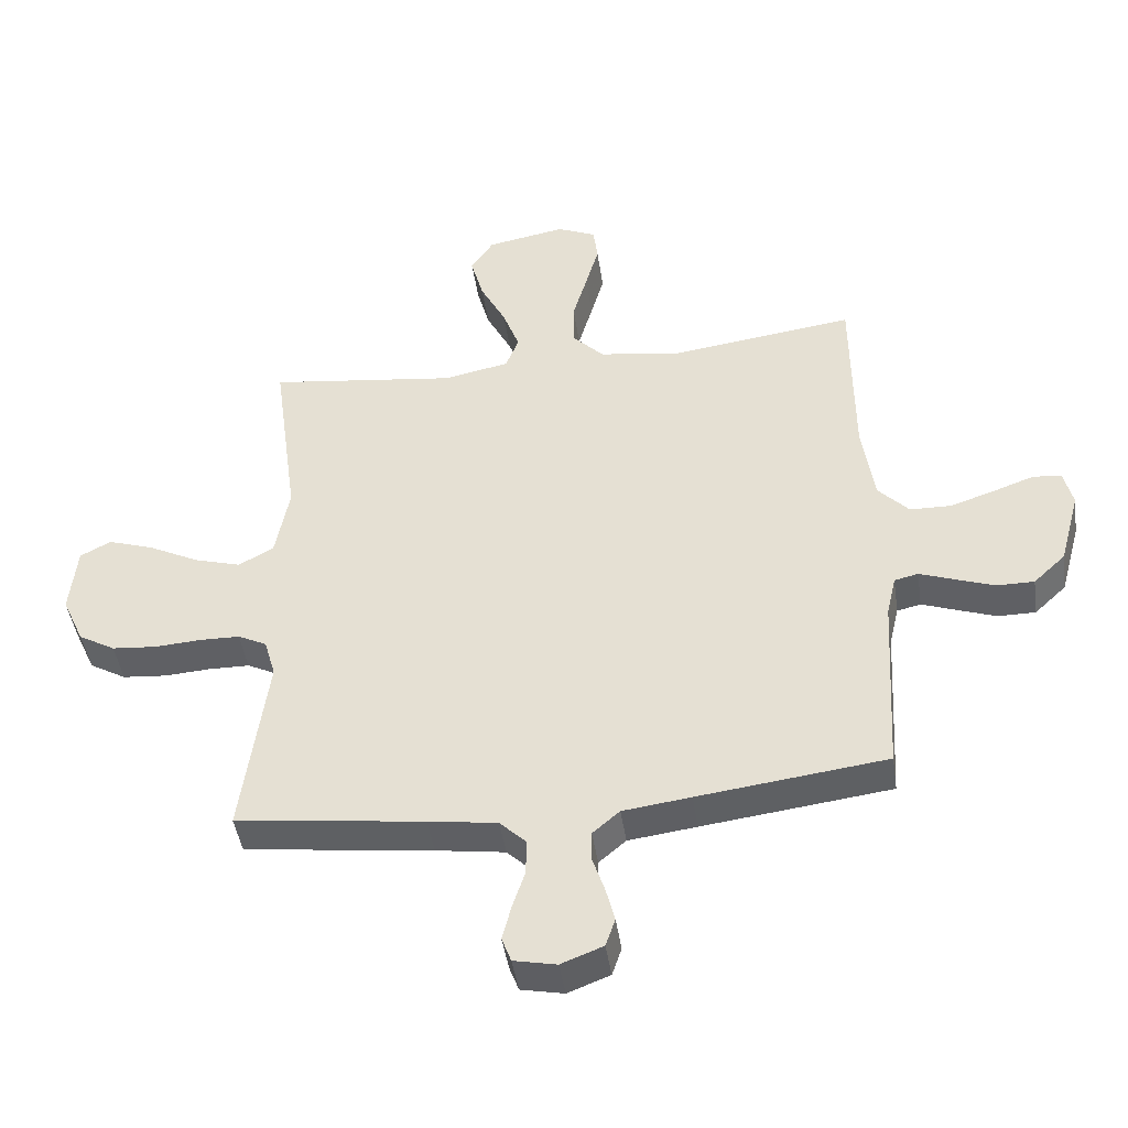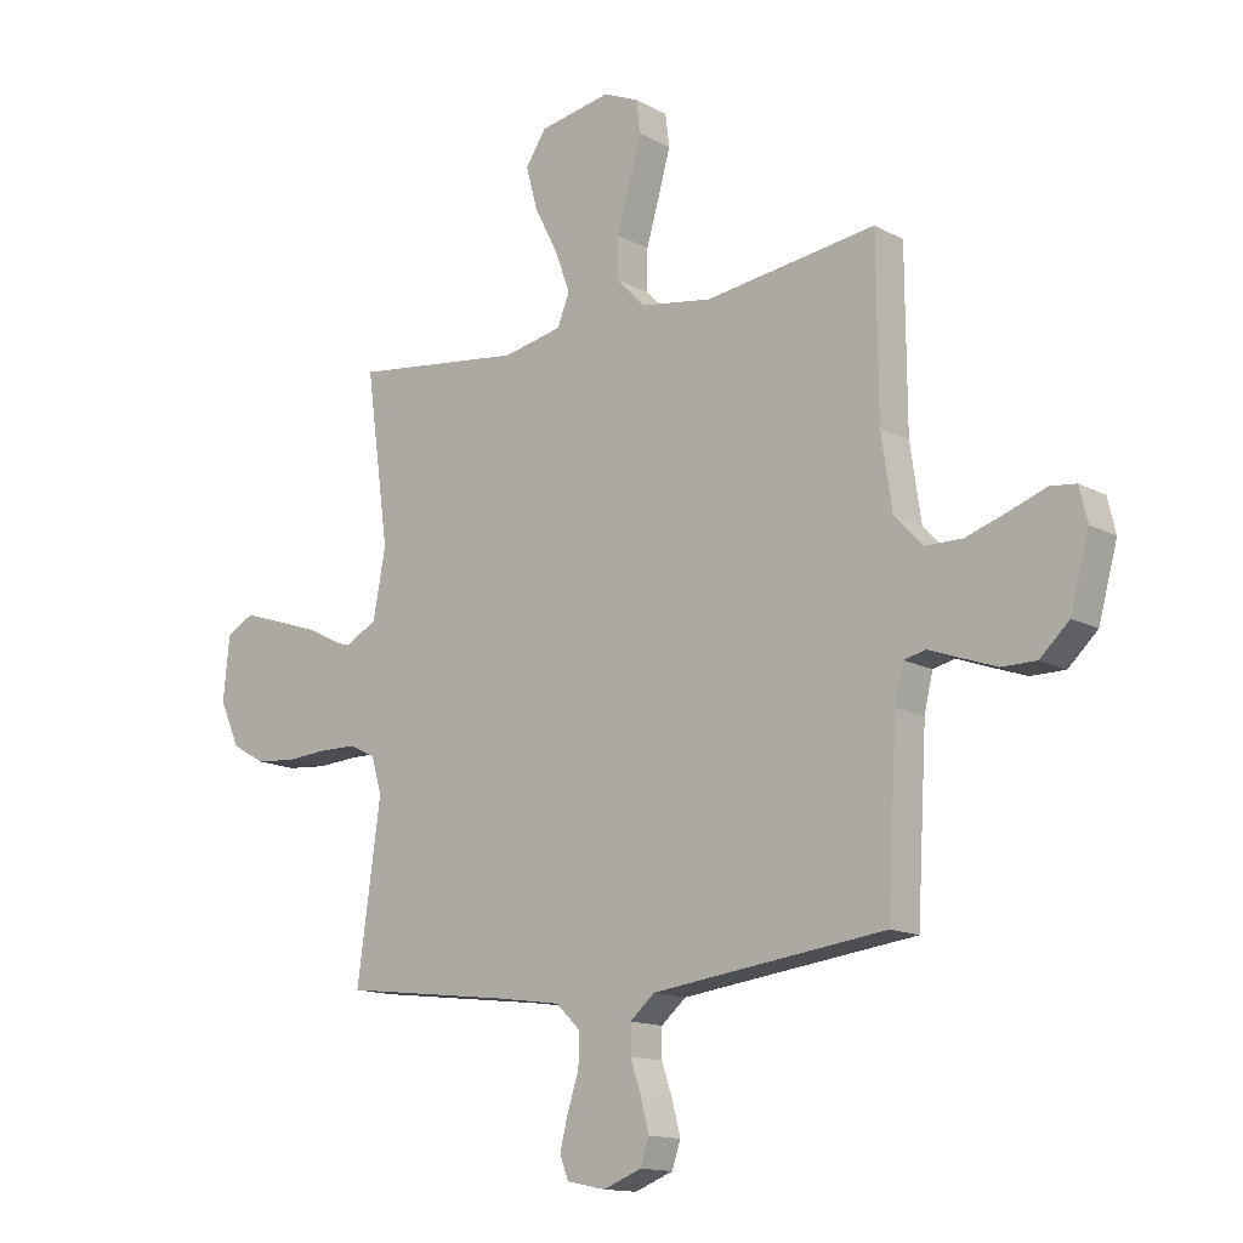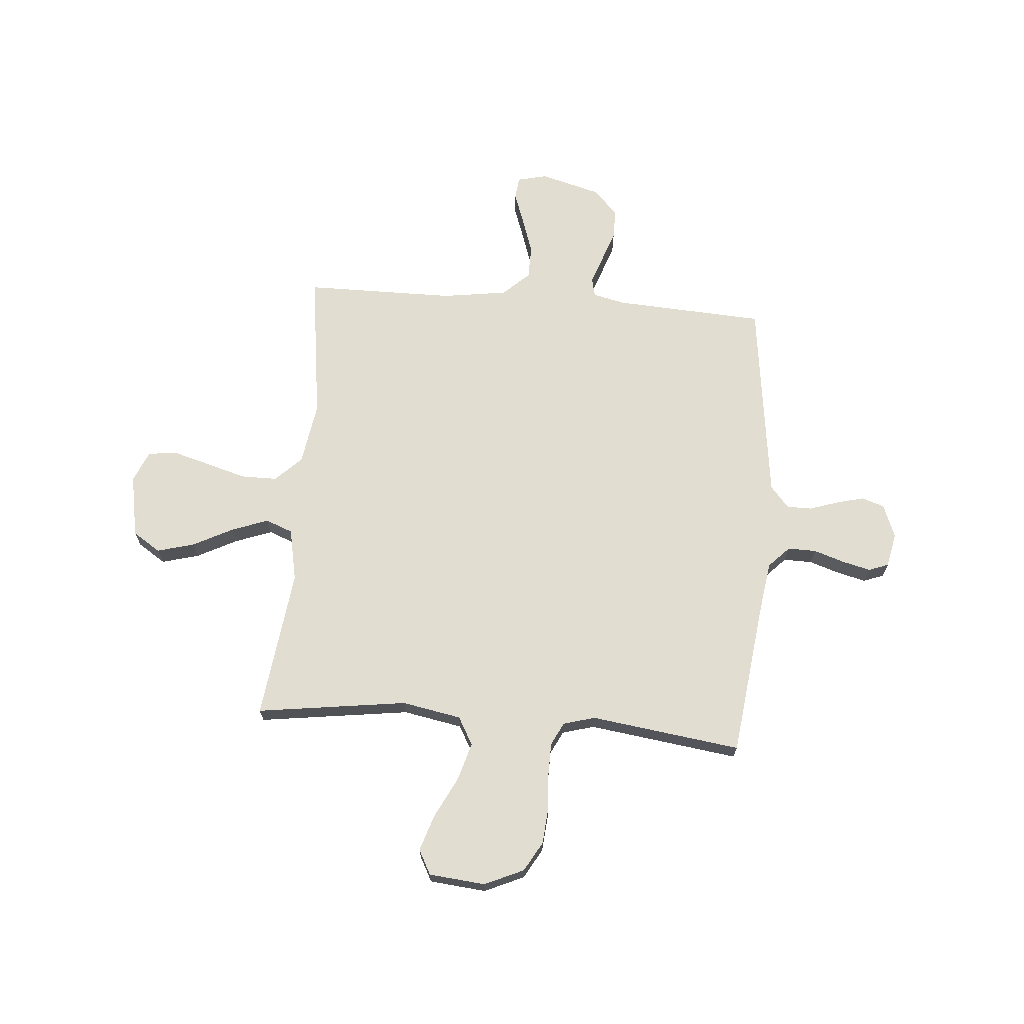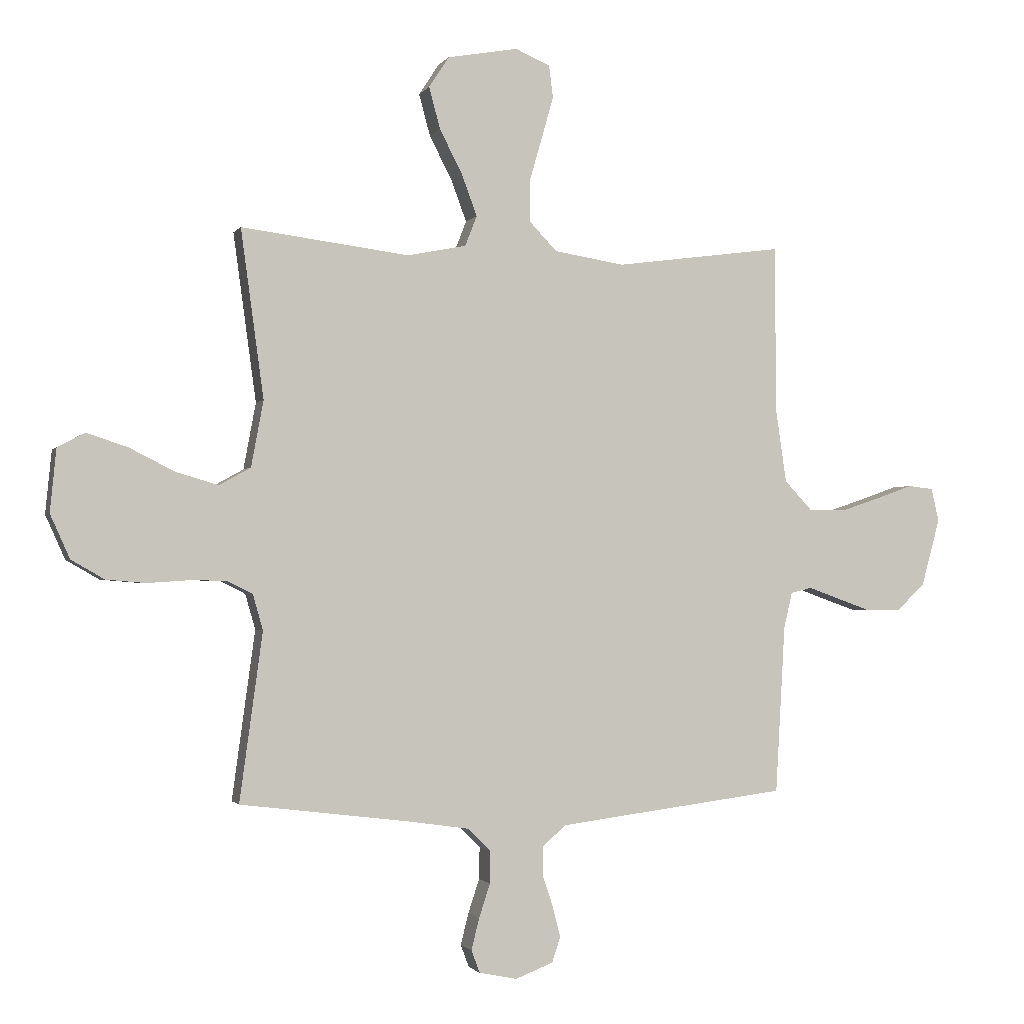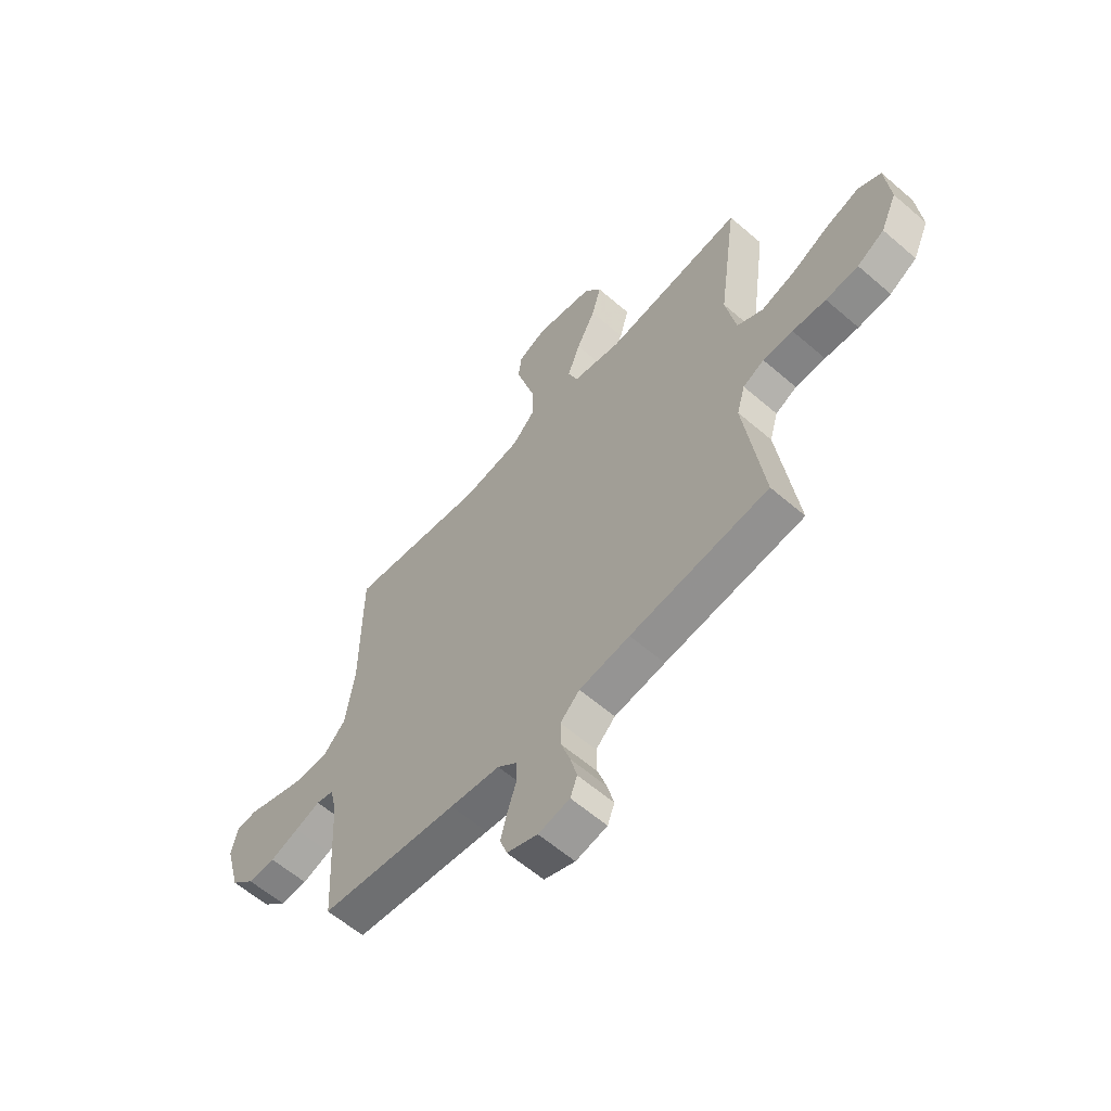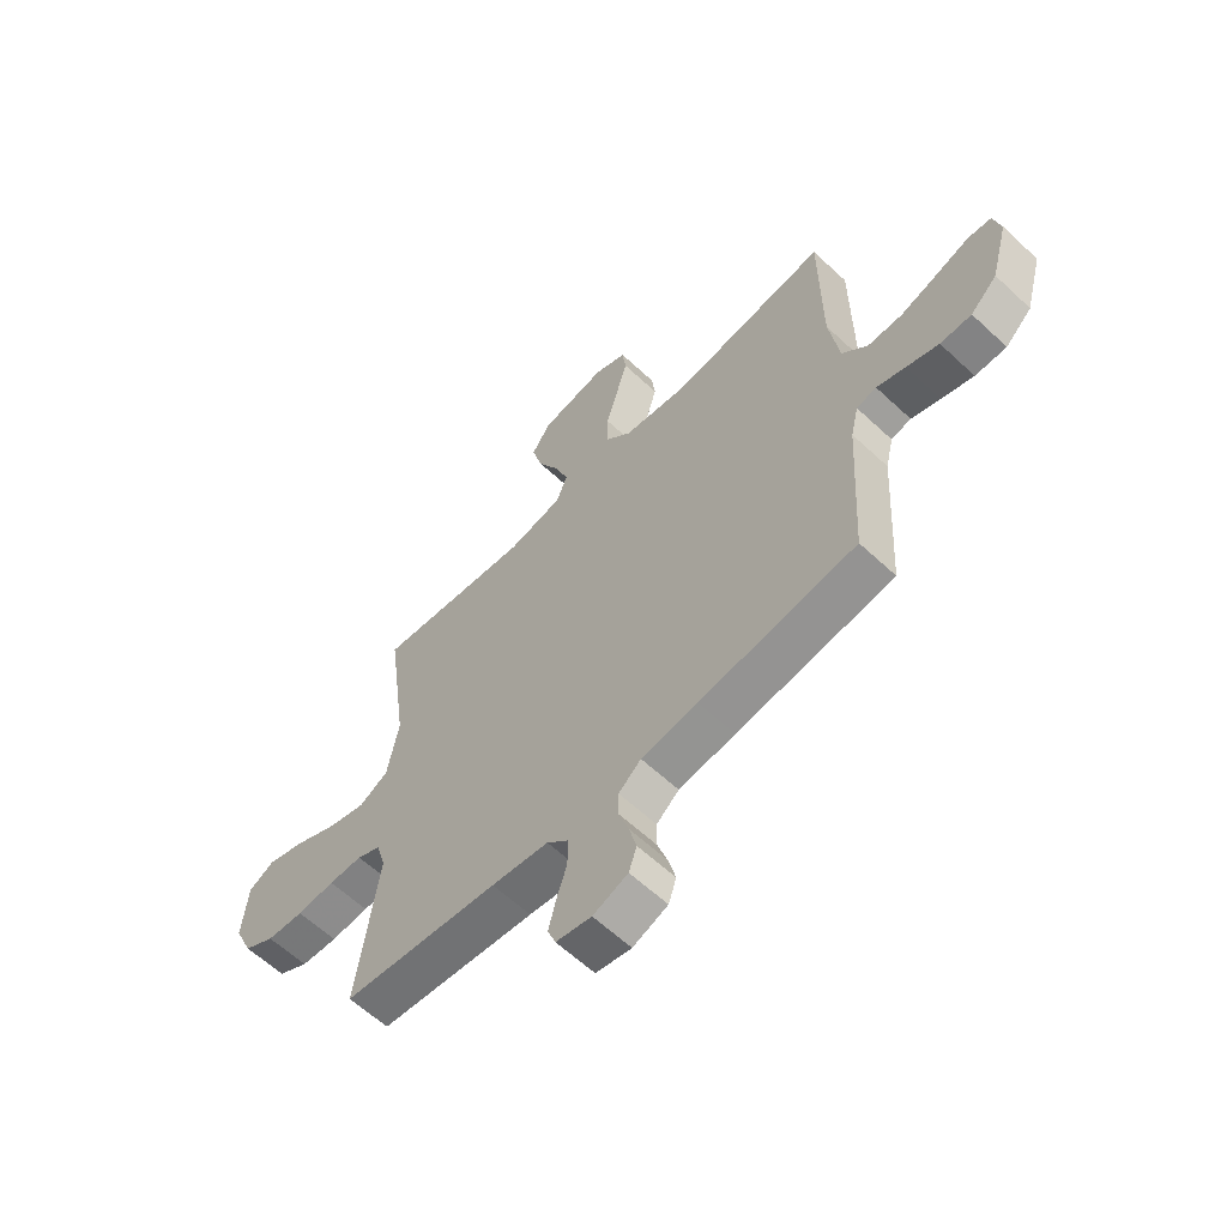
<metadata>
{"format":"obj","ext":"obj","renderer":"f3d","projection":"perspective","resolution":1024,"background":"white","views":[{"elev":-44.7,"azim":-171.7,"up":"+Z"},{"elev":-14.0,"azim":-139.8,"up":"+Z"},{"elev":68.5,"azim":94.6,"up":"+Y"},{"elev":-1.6,"azim":163.2,"up":"+Z"},{"elev":-60.5,"azim":48.6,"up":"+Z"},{"elev":-61.2,"azim":-133.6,"up":"+Z"}]}
</metadata>
<code>
v -0.5 0.07 0.5
v -0.2 0.07 0.46
v -0.075 0.07 0.48
v -0.025 0.07 0.532
v -0.025 0.07 0.604
v -0.048 0.07 0.683
v -0.069 0.07 0.758
v -0.062 0.07 0.815
v 0 0.07 0.842
v 0.126 0.07 0.819
v 0.162 0.07 0.764
v 0.142 0.07 0.69
v 0.101 0.07 0.61
v 0.074 0.07 0.537
v 0.095 0.07 0.483
v 0.2 0.07 0.462
v 0.5 0.07 0.5
v 0.459 0.07 0.2
v 0.481 0.07 0.082
v 0.537 0.07 0.051
v 0.612 0.07 0.073
v 0.693 0.07 0.114
v 0.766 0.07 0.138
v 0.815 0.07 0.112
v 0.826 0.07 0
v 0.791 0.07 -0.078
v 0.732 0.07 -0.112
v 0.661 0.07 -0.118
v 0.588 0.07 -0.113
v 0.523 0.07 -0.114
v 0.477 0.07 -0.137
v 0.459 0.07 -0.2
v 0.5 0.07 -0.5
v 0.2 0.07 -0.537
v 0.09 0.07 -0.553
v 0.048 0.07 -0.594
v 0.049 0.07 -0.651
v 0.069 0.07 -0.712
v 0.083 0.07 -0.768
v 0.068 0.07 -0.808
v 0 0.07 -0.822
v -0.067 0.07 -0.796
v -0.082 0.07 -0.751
v -0.068 0.07 -0.696
v -0.049 0.07 -0.639
v -0.049 0.07 -0.589
v -0.092 0.07 -0.552
v -0.2 0.07 -0.538
v -0.5 0.07 -0.5
v -0.517 0.07 -0.2
v -0.532 0.07 -0.136
v -0.57 0.07 -0.127
v -0.625 0.07 -0.147
v -0.687 0.07 -0.169
v -0.747 0.07 -0.169
v -0.798 0.07 -0.121
v -0.831 0.07 0
v -0.817 0.07 0.059
v -0.772 0.07 0.064
v -0.708 0.07 0.041
v -0.636 0.07 0.017
v -0.57 0.07 0.018
v -0.521 0.07 0.07
v -0.502 0.07 0.2
v -0.5 0 0.5
v -0.2 0 0.46
v -0.075 0 0.48
v -0.025 0 0.532
v -0.025 0 0.604
v -0.048 0 0.683
v -0.069 0 0.758
v -0.062 0 0.815
v 0 0 0.842
v 0.126 0 0.819
v 0.162 0 0.764
v 0.142 0 0.69
v 0.101 0 0.61
v 0.074 0 0.537
v 0.095 0 0.483
v 0.2 0 0.462
v 0.5 0 0.5
v 0.459 0 0.2
v 0.481 0 0.082
v 0.537 0 0.051
v 0.612 0 0.073
v 0.693 0 0.114
v 0.766 0 0.138
v 0.815 0 0.112
v 0.826 0 0
v 0.791 0 -0.078
v 0.732 0 -0.112
v 0.661 0 -0.118
v 0.588 0 -0.113
v 0.523 0 -0.114
v 0.477 0 -0.137
v 0.459 0 -0.2
v 0.5 0 -0.5
v 0.2 0 -0.537
v 0.09 0 -0.553
v 0.048 0 -0.594
v 0.049 0 -0.651
v 0.069 0 -0.712
v 0.083 0 -0.768
v 0.068 0 -0.808
v 0 0 -0.822
v -0.067 0 -0.796
v -0.082 0 -0.751
v -0.068 0 -0.696
v -0.049 0 -0.639
v -0.049 0 -0.589
v -0.092 0 -0.552
v -0.2 0 -0.538
v -0.5 0 -0.5
v -0.517 0 -0.2
v -0.532 0 -0.136
v -0.57 0 -0.127
v -0.625 0 -0.147
v -0.687 0 -0.169
v -0.747 0 -0.169
v -0.798 0 -0.121
v -0.831 0 0
v -0.817 0 0.059
v -0.772 0 0.064
v -0.708 0 0.041
v -0.636 0 0.017
v -0.57 0 0.018
v -0.521 0 0.07
v -0.502 0 0.2
f 58 59 60
f 57 58 60
f 56 57 60
f 55 56 60
f 54 55 60
f 53 54 60
f 52 53 60
f 51 52 60 61
f 48 49 50
f 47 48 50 51
f 51 61 62
f 47 51 62
f 46 47 62
f 43 44 45
f 42 43 45
f 41 42 45
f 40 41 45
f 39 40 45
f 38 39 45
f 37 38 45
f 36 37 45 46
f 32 33 34
f 31 32 34 35
f 27 28 29
f 26 27 29
f 25 26 29
f 24 25 29
f 23 24 29
f 22 23 29
f 21 22 29
f 20 21 29 30
f 19 20 30 31
f 16 17 18
f 46 62 63
f 36 46 63
f 35 36 63
f 31 35 63
f 19 31 63
f 18 19 63
f 16 18 63
f 15 16 63
f 11 12 13
f 10 11 13
f 9 10 13
f 8 9 13
f 7 8 13
f 6 7 13
f 5 6 13
f 64 1 2
f 64 2 3
f 63 64 3
f 15 63 3
f 14 15 3
f 4 5 13 14
f 3 4 14
f 124 123 122
f 124 122 121
f 124 121 120
f 124 120 119
f 124 119 118
f 124 118 117
f 124 117 116
f 125 124 116 115
f 114 113 112
f 115 114 112 111
f 126 125 115
f 126 115 111
f 126 111 110
f 109 108 107
f 109 107 106
f 109 106 105
f 109 105 104
f 109 104 103
f 109 103 102
f 109 102 101
f 110 109 101 100
f 98 97 96
f 99 98 96 95
f 93 92 91
f 93 91 90
f 93 90 89
f 93 89 88
f 93 88 87
f 93 87 86
f 93 86 85
f 94 93 85 84
f 95 94 84 83
f 82 81 80
f 127 126 110
f 127 110 100
f 127 100 99
f 127 99 95
f 127 95 83
f 127 83 82
f 127 82 80
f 127 80 79
f 77 76 75
f 77 75 74
f 77 74 73
f 77 73 72
f 77 72 71
f 77 71 70
f 77 70 69
f 66 65 128
f 67 66 128
f 67 128 127
f 67 127 79
f 67 79 78
f 78 77 69 68
f 78 68 67
f 1 65 66 2
f 2 66 67 3
f 3 67 68 4
f 4 68 69 5
f 5 69 70 6
f 6 70 71 7
f 7 71 72 8
f 8 72 73 9
f 9 73 74 10
f 10 74 75 11
f 11 75 76 12
f 12 76 77 13
f 13 77 78 14
f 14 78 79 15
f 15 79 80 16
f 16 80 81 17
f 17 81 82 18
f 18 82 83 19
f 19 83 84 20
f 20 84 85 21
f 21 85 86 22
f 22 86 87 23
f 23 87 88 24
f 24 88 89 25
f 25 89 90 26
f 26 90 91 27
f 27 91 92 28
f 28 92 93 29
f 29 93 94 30
f 30 94 95 31
f 31 95 96 32
f 32 96 97 33
f 33 97 98 34
f 34 98 99 35
f 35 99 100 36
f 36 100 101 37
f 37 101 102 38
f 38 102 103 39
f 39 103 104 40
f 40 104 105 41
f 41 105 106 42
f 42 106 107 43
f 43 107 108 44
f 44 108 109 45
f 45 109 110 46
f 46 110 111 47
f 47 111 112 48
f 48 112 113 49
f 49 113 114 50
f 50 114 115 51
f 51 115 116 52
f 52 116 117 53
f 53 117 118 54
f 54 118 119 55
f 55 119 120 56
f 56 120 121 57
f 57 121 122 58
f 58 122 123 59
f 59 123 124 60
f 60 124 125 61
f 61 125 126 62
f 62 126 127 63
f 63 127 128 64
f 64 128 65 1

</code>
